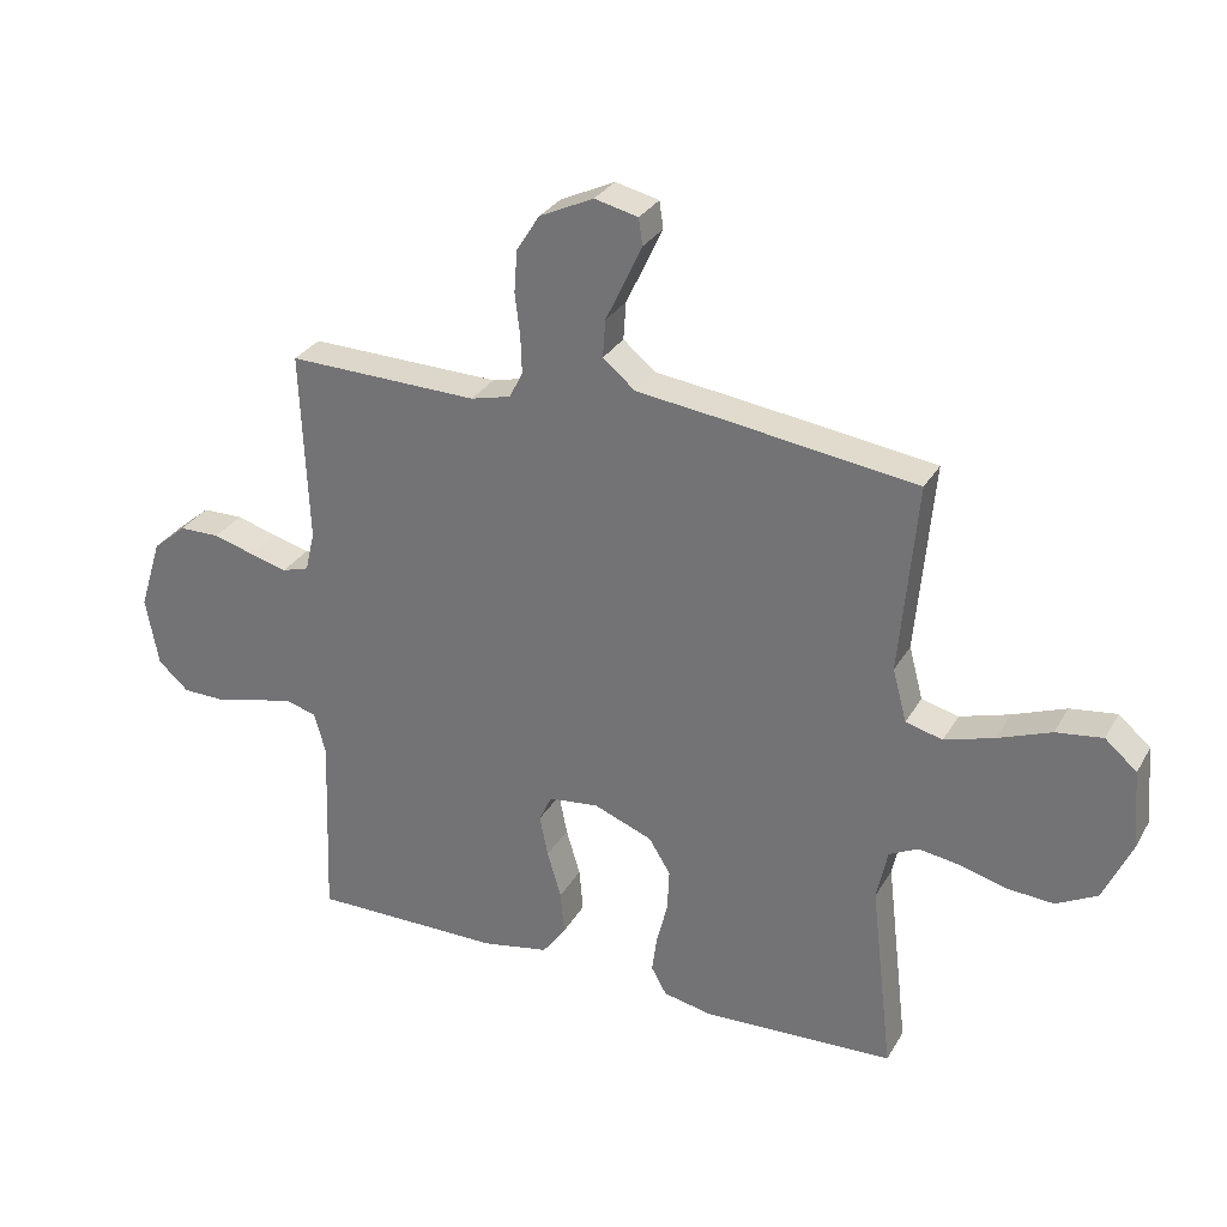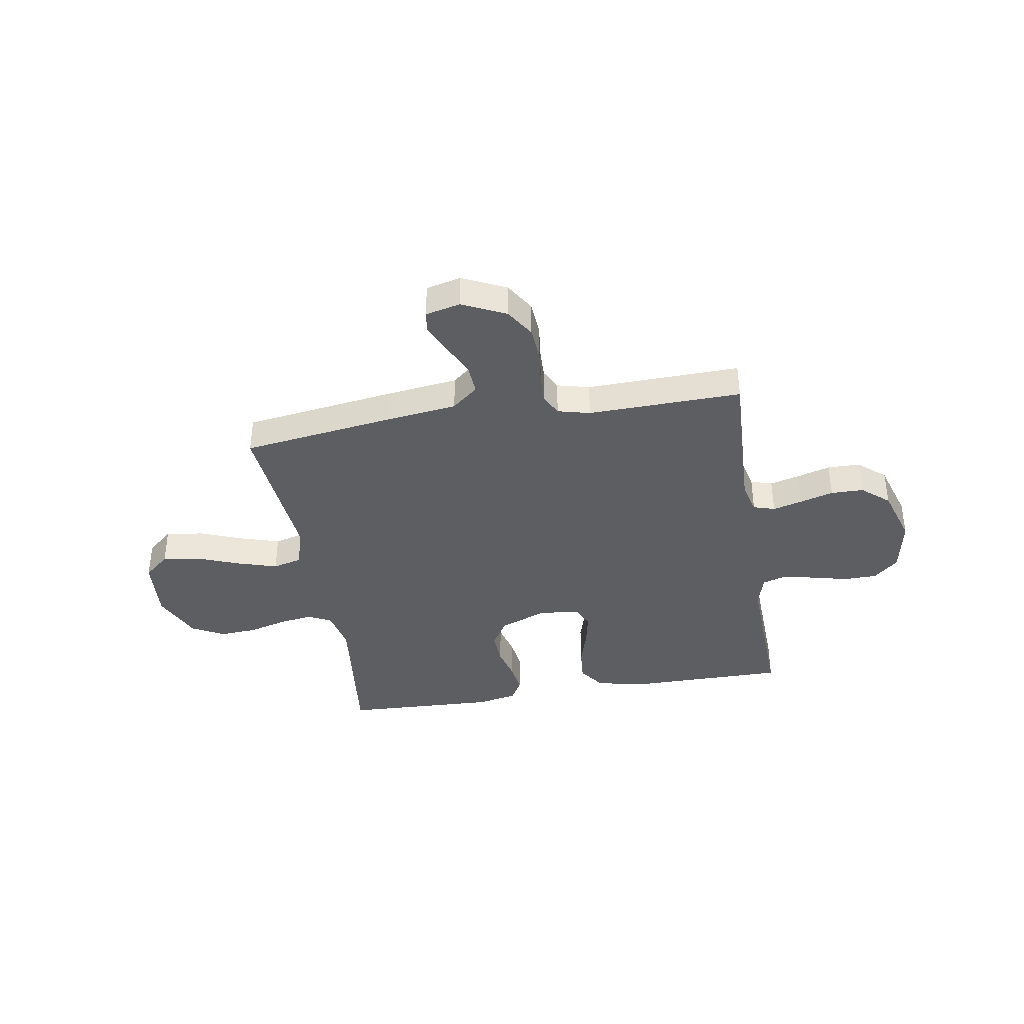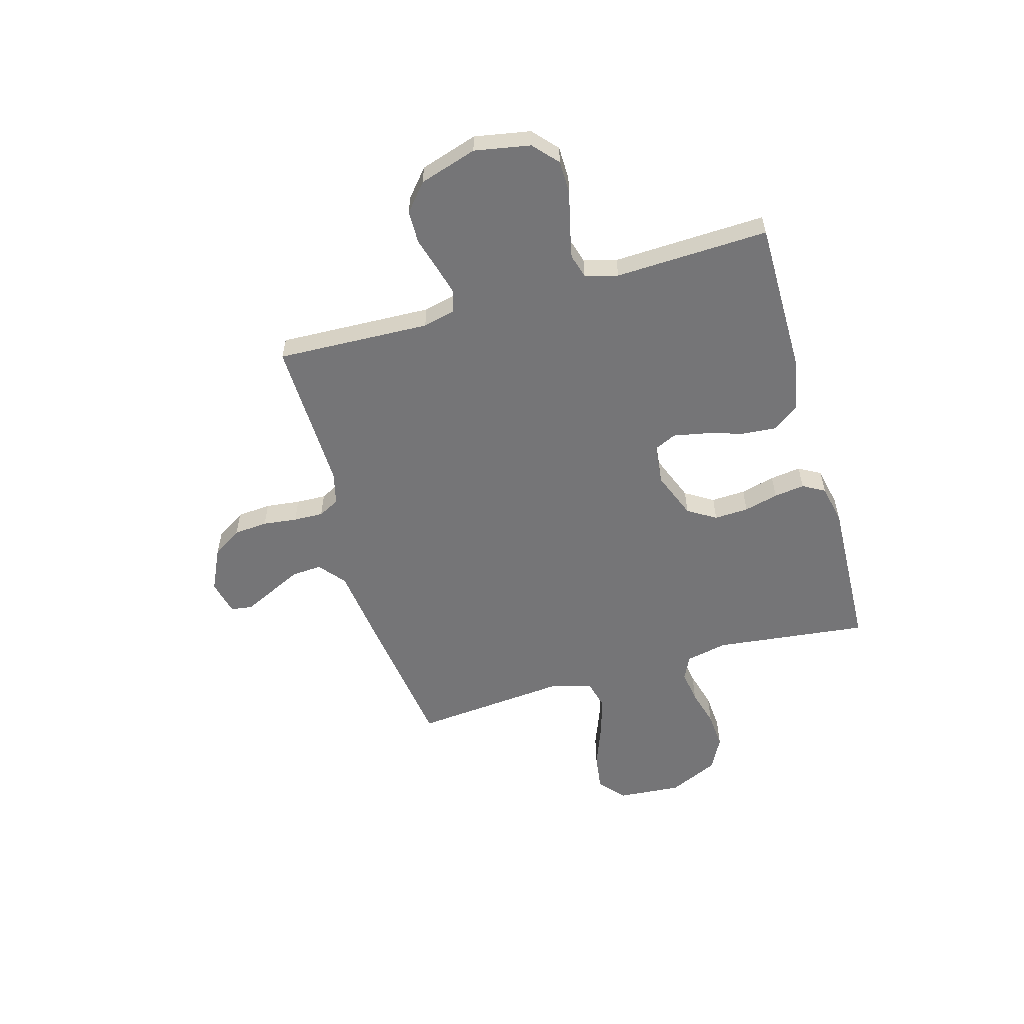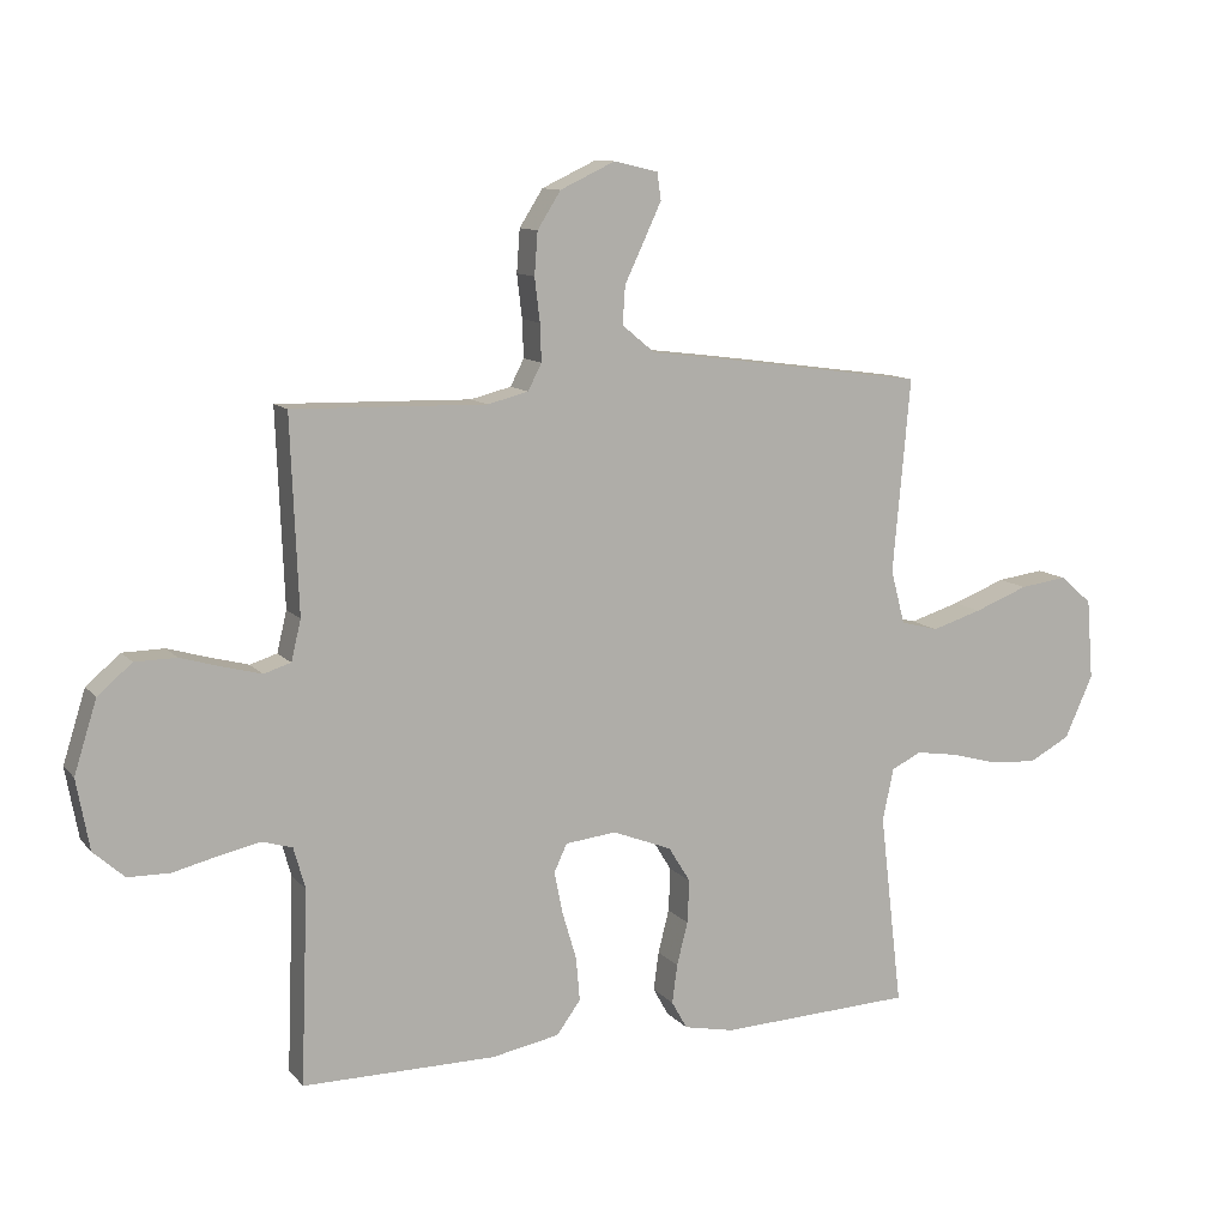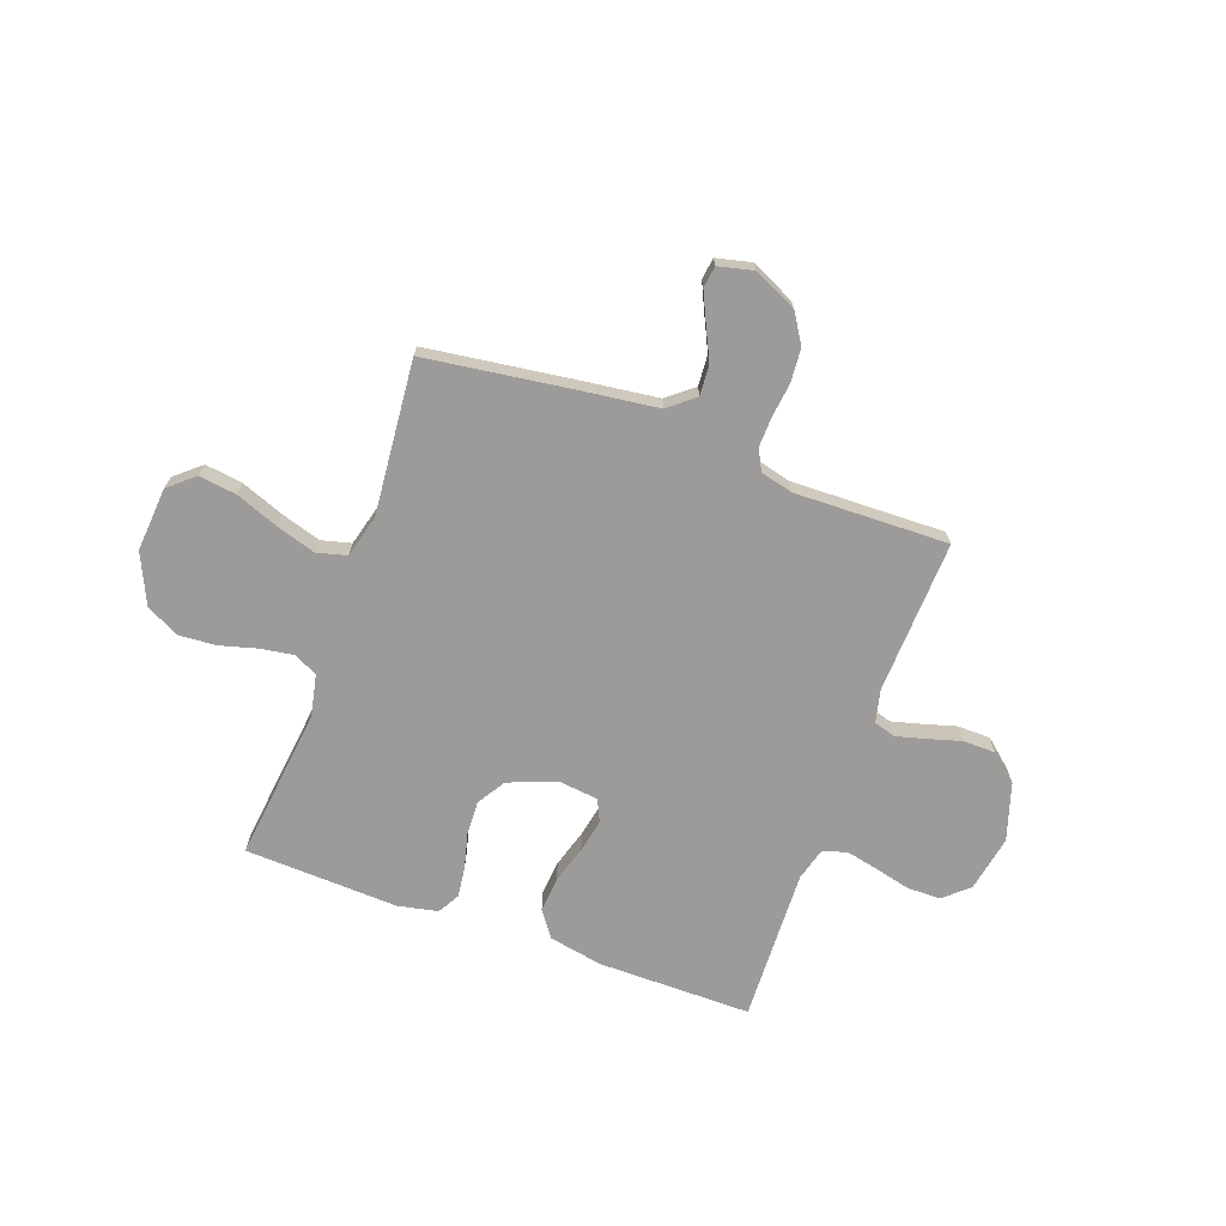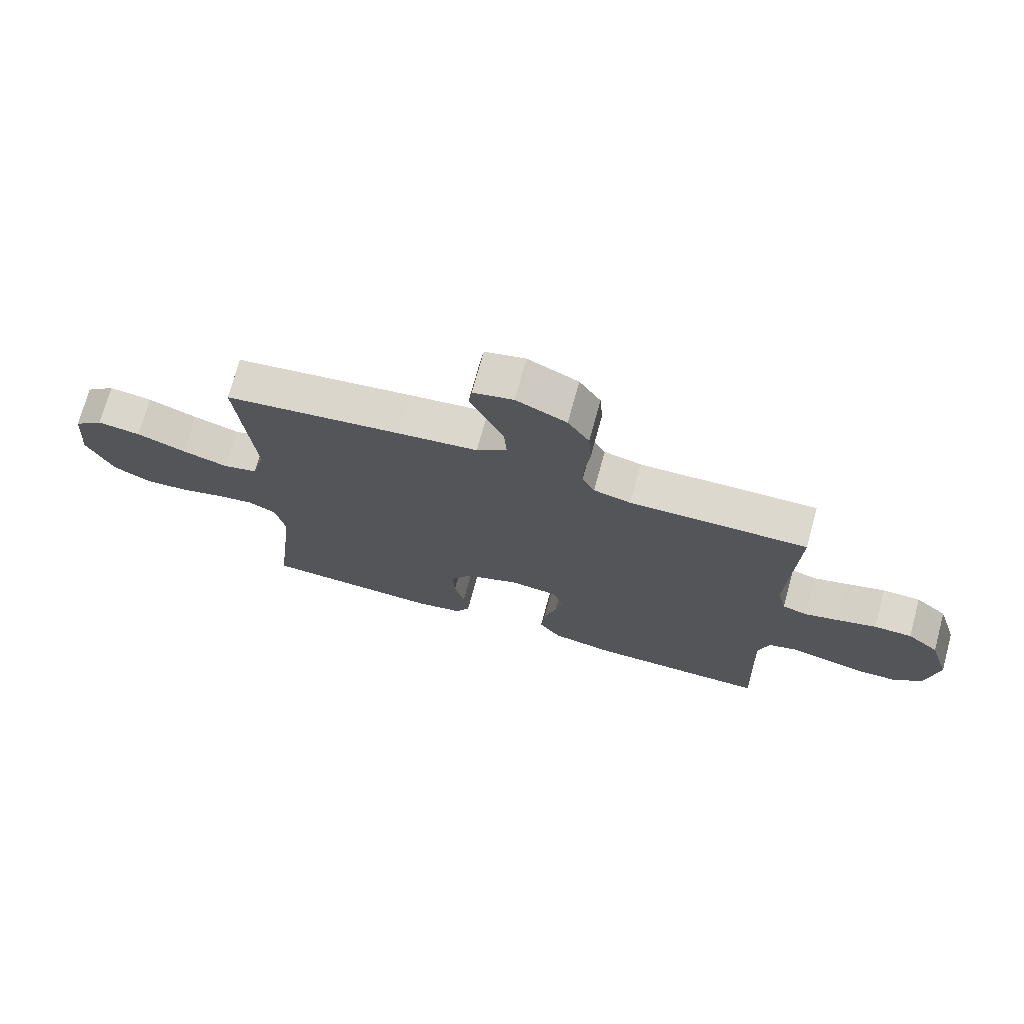
<metadata>
{"format":"obj","ext":"obj","renderer":"f3d","projection":"perspective","resolution":1024,"background":"white","views":[{"elev":29.9,"azim":-155.0,"up":"+Z"},{"elev":-38.6,"azim":9.5,"up":"+Y"},{"elev":-56.6,"azim":106.0,"up":"+Y"},{"elev":10.9,"azim":156.5,"up":"+Z"},{"elev":-69.9,"azim":-19.9,"up":"+Y"},{"elev":72.2,"azim":15.3,"up":"+Z"}]}
</metadata>
<code>
v -0.5 0.07 0.5
v -0.2 0.07 0.541
v -0.064 0.07 0.558
v -0.013 0.07 0.6
v -0.017 0.07 0.659
v -0.047 0.07 0.722
v -0.074 0.07 0.78
v -0.068 0.07 0.822
v 0 0.07 0.838
v 0.085 0.07 0.798
v 0.121 0.07 0.741
v 0.126 0.07 0.675
v 0.118 0.07 0.608
v 0.116 0.07 0.55
v 0.137 0.07 0.509
v 0.2 0.07 0.493
v 0.5 0.07 0.5
v 0.488 0.07 0.2
v 0.503 0.07 0.137
v 0.545 0.07 0.124
v 0.602 0.07 0.139
v 0.668 0.07 0.158
v 0.732 0.07 0.157
v 0.785 0.07 0.112
v 0.82 0.07 0
v 0.8 0.07 -0.109
v 0.752 0.07 -0.152
v 0.687 0.07 -0.153
v 0.618 0.07 -0.136
v 0.554 0.07 -0.122
v 0.507 0.07 -0.136
v 0.489 0.07 -0.2
v 0.5 0.07 -0.5
v 0.2 0.07 -0.499
v 0.095 0.07 -0.479
v 0.058 0.07 -0.428
v 0.064 0.07 -0.36
v 0.086 0.07 -0.286
v 0.099 0.07 -0.221
v 0.079 0.07 -0.178
v 0 0.07 -0.169
v -0.092 0.07 -0.205
v -0.126 0.07 -0.26
v -0.123 0.07 -0.327
v -0.106 0.07 -0.394
v -0.098 0.07 -0.454
v -0.122 0.07 -0.497
v -0.2 0.07 -0.513
v -0.5 0.07 -0.5
v -0.465 0.07 -0.2
v -0.482 0.07 -0.119
v -0.528 0.07 -0.096
v -0.593 0.07 -0.106
v -0.666 0.07 -0.126
v -0.739 0.07 -0.131
v -0.803 0.07 -0.097
v -0.847 0.07 0
v -0.837 0.07 0.125
v -0.787 0.07 0.168
v -0.714 0.07 0.158
v -0.631 0.07 0.126
v -0.553 0.07 0.102
v -0.495 0.07 0.117
v -0.473 0.07 0.2
v -0.5 0 0.5
v -0.2 0 0.541
v -0.064 0 0.558
v -0.013 0 0.6
v -0.017 0 0.659
v -0.047 0 0.722
v -0.074 0 0.78
v -0.068 0 0.822
v 0 0 0.838
v 0.085 0 0.798
v 0.121 0 0.741
v 0.126 0 0.675
v 0.118 0 0.608
v 0.116 0 0.55
v 0.137 0 0.509
v 0.2 0 0.493
v 0.5 0 0.5
v 0.488 0 0.2
v 0.503 0 0.137
v 0.545 0 0.124
v 0.602 0 0.139
v 0.668 0 0.158
v 0.732 0 0.157
v 0.785 0 0.112
v 0.82 0 0
v 0.8 0 -0.109
v 0.752 0 -0.152
v 0.687 0 -0.153
v 0.618 0 -0.136
v 0.554 0 -0.122
v 0.507 0 -0.136
v 0.489 0 -0.2
v 0.5 0 -0.5
v 0.2 0 -0.499
v 0.095 0 -0.479
v 0.058 0 -0.428
v 0.064 0 -0.36
v 0.086 0 -0.286
v 0.099 0 -0.221
v 0.079 0 -0.178
v 0 0 -0.169
v -0.092 0 -0.205
v -0.126 0 -0.26
v -0.123 0 -0.327
v -0.106 0 -0.394
v -0.098 0 -0.454
v -0.122 0 -0.497
v -0.2 0 -0.513
v -0.5 0 -0.5
v -0.465 0 -0.2
v -0.482 0 -0.119
v -0.528 0 -0.096
v -0.593 0 -0.106
v -0.666 0 -0.126
v -0.739 0 -0.131
v -0.803 0 -0.097
v -0.847 0 0
v -0.837 0 0.125
v -0.787 0 0.168
v -0.714 0 0.158
v -0.631 0 0.126
v -0.553 0 0.102
v -0.495 0 0.117
v -0.473 0 0.2
f 59 60 61
f 58 59 61
f 57 58 61
f 56 57 61
f 55 56 61
f 54 55 61
f 53 54 61
f 52 53 61 62
f 51 52 62 63
f 48 49 50
f 47 48 50
f 46 47 50
f 45 46 50
f 44 45 50
f 51 63 64
f 50 51 64
f 44 50 64
f 43 44 64
f 36 37 38
f 35 36 38
f 34 35 38
f 33 34 38
f 32 33 38
f 31 32 38 39
f 30 31 39 40
f 27 28 29
f 26 27 29
f 25 26 29
f 24 25 29
f 23 24 29
f 22 23 29
f 21 22 29
f 20 21 29 30
f 30 40 41
f 20 30 41
f 19 20 41
f 16 17 18
f 19 41 42
f 18 19 42
f 16 18 42
f 15 16 42
f 11 12 13
f 10 11 13
f 9 10 13
f 8 9 13
f 7 8 13
f 6 7 13
f 5 6 13
f 4 5 13 14
f 1 2 3
f 64 1 3
f 43 64 3
f 42 43 3
f 15 42 3
f 14 15 3
f 3 4 14
f 125 124 123
f 125 123 122
f 125 122 121
f 125 121 120
f 125 120 119
f 125 119 118
f 125 118 117
f 126 125 117 116
f 127 126 116 115
f 114 113 112
f 114 112 111
f 114 111 110
f 114 110 109
f 114 109 108
f 128 127 115
f 128 115 114
f 128 114 108
f 128 108 107
f 102 101 100
f 102 100 99
f 102 99 98
f 102 98 97
f 102 97 96
f 103 102 96 95
f 104 103 95 94
f 93 92 91
f 93 91 90
f 93 90 89
f 93 89 88
f 93 88 87
f 93 87 86
f 93 86 85
f 94 93 85 84
f 105 104 94
f 105 94 84
f 105 84 83
f 82 81 80
f 106 105 83
f 106 83 82
f 106 82 80
f 106 80 79
f 77 76 75
f 77 75 74
f 77 74 73
f 77 73 72
f 77 72 71
f 77 71 70
f 77 70 69
f 78 77 69 68
f 67 66 65
f 67 65 128
f 67 128 107
f 67 107 106
f 67 106 79
f 67 79 78
f 78 68 67
f 1 65 66 2
f 2 66 67 3
f 3 67 68 4
f 4 68 69 5
f 5 69 70 6
f 6 70 71 7
f 7 71 72 8
f 8 72 73 9
f 9 73 74 10
f 10 74 75 11
f 11 75 76 12
f 12 76 77 13
f 13 77 78 14
f 14 78 79 15
f 15 79 80 16
f 16 80 81 17
f 17 81 82 18
f 18 82 83 19
f 19 83 84 20
f 20 84 85 21
f 21 85 86 22
f 22 86 87 23
f 23 87 88 24
f 24 88 89 25
f 25 89 90 26
f 26 90 91 27
f 27 91 92 28
f 28 92 93 29
f 29 93 94 30
f 30 94 95 31
f 31 95 96 32
f 32 96 97 33
f 33 97 98 34
f 34 98 99 35
f 35 99 100 36
f 36 100 101 37
f 37 101 102 38
f 38 102 103 39
f 39 103 104 40
f 40 104 105 41
f 41 105 106 42
f 42 106 107 43
f 43 107 108 44
f 44 108 109 45
f 45 109 110 46
f 46 110 111 47
f 47 111 112 48
f 48 112 113 49
f 49 113 114 50
f 50 114 115 51
f 51 115 116 52
f 52 116 117 53
f 53 117 118 54
f 54 118 119 55
f 55 119 120 56
f 56 120 121 57
f 57 121 122 58
f 58 122 123 59
f 59 123 124 60
f 60 124 125 61
f 61 125 126 62
f 62 126 127 63
f 63 127 128 64
f 64 128 65 1

</code>
